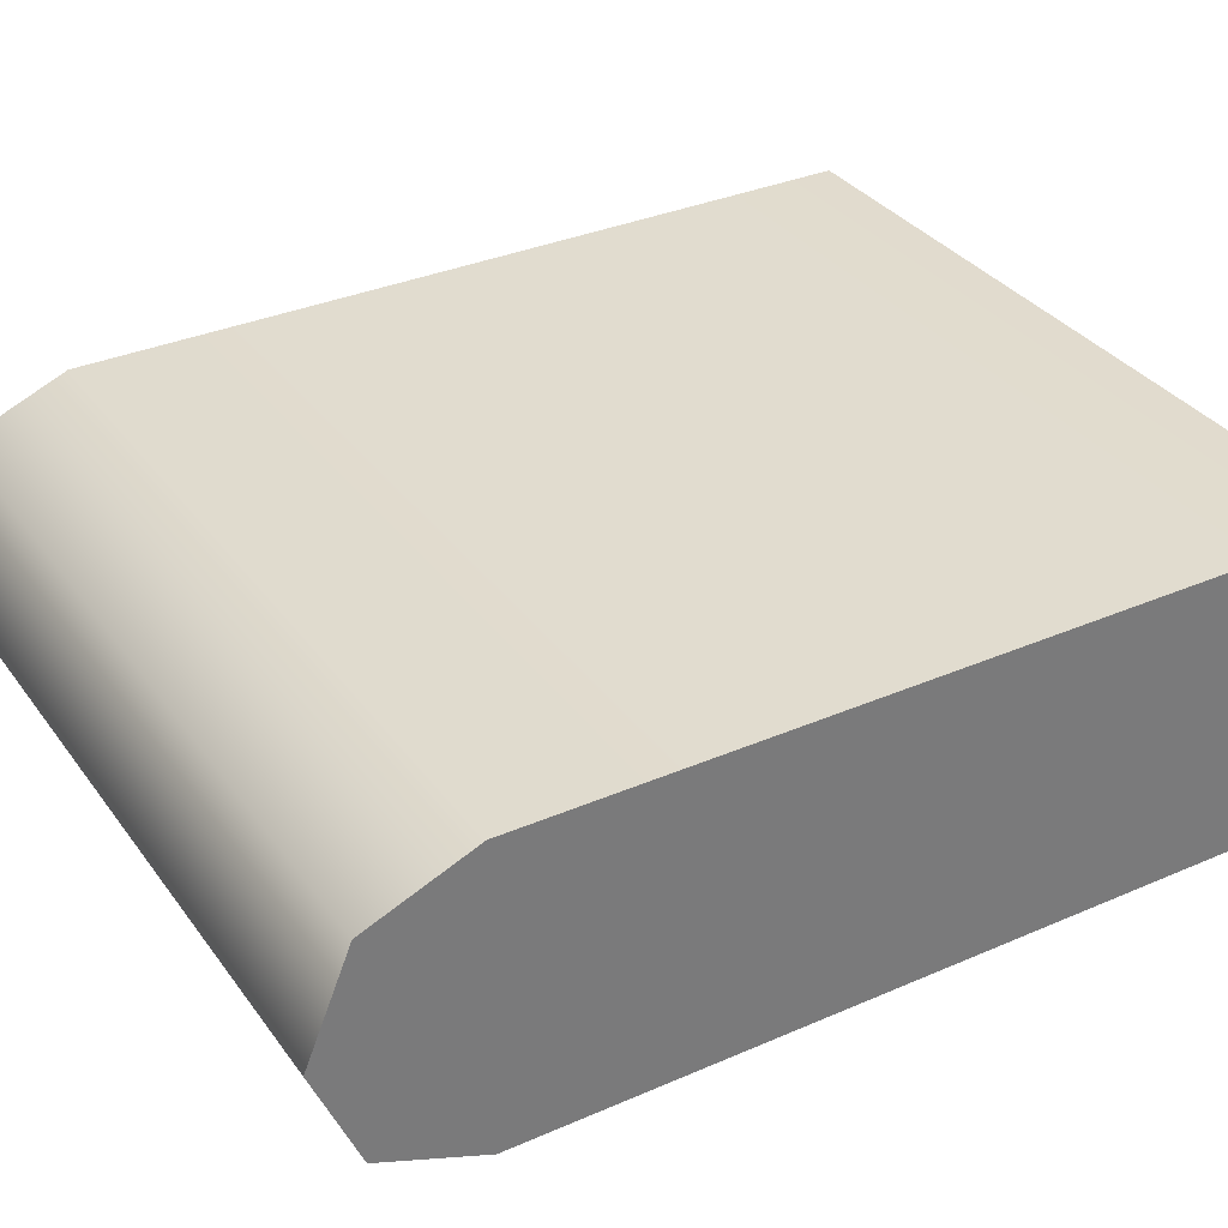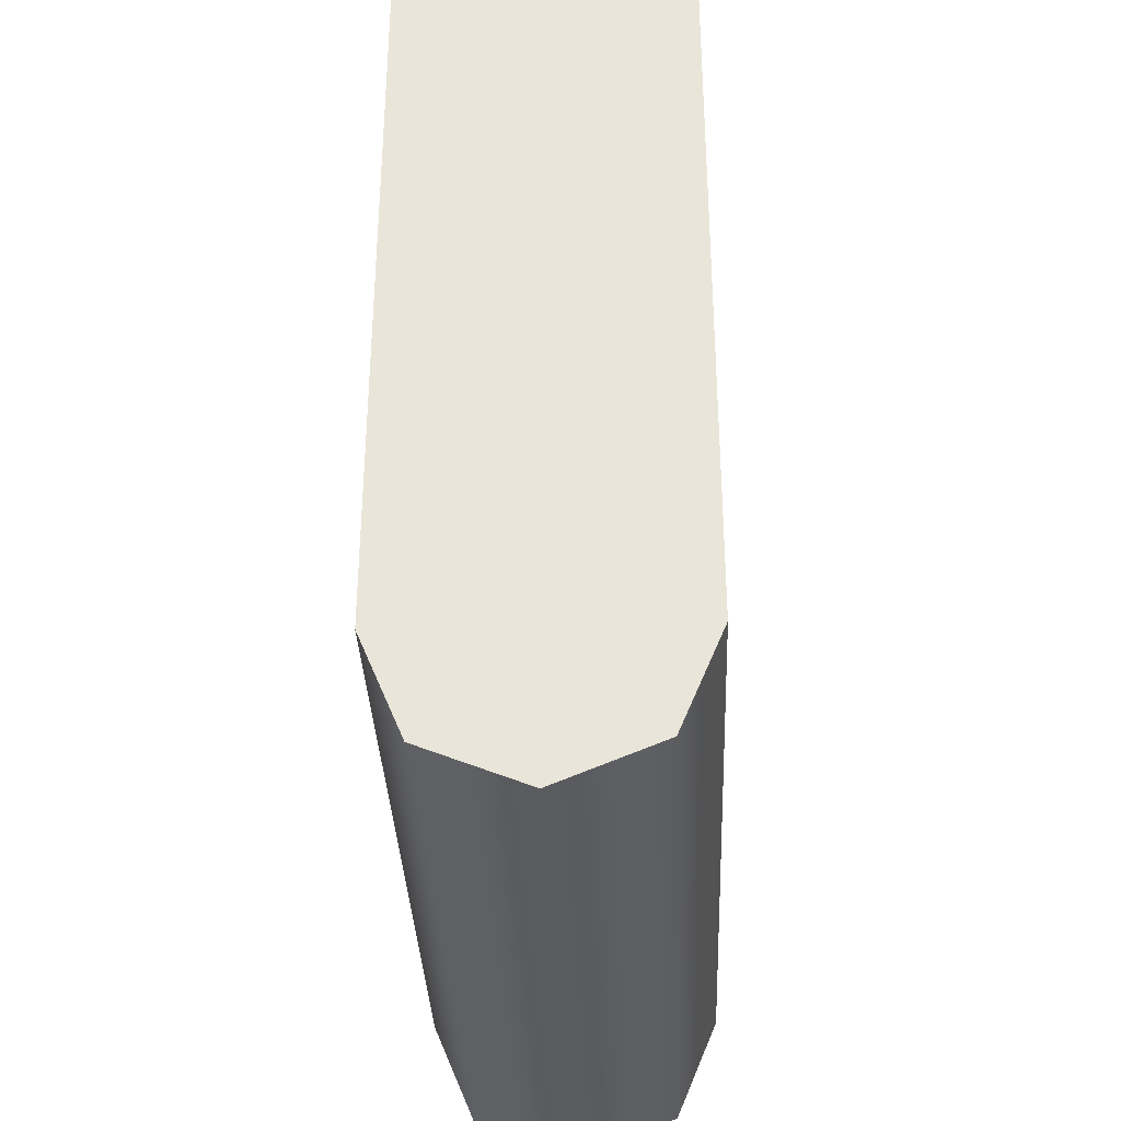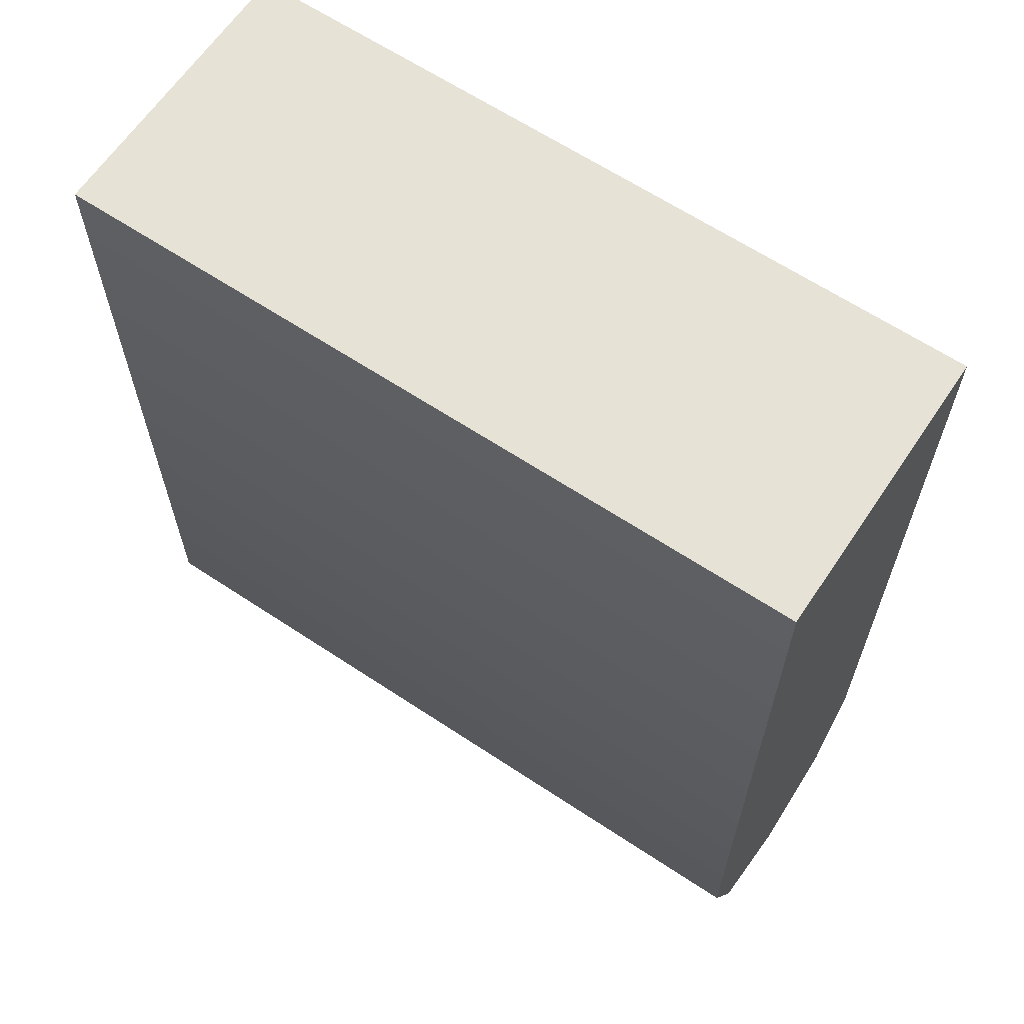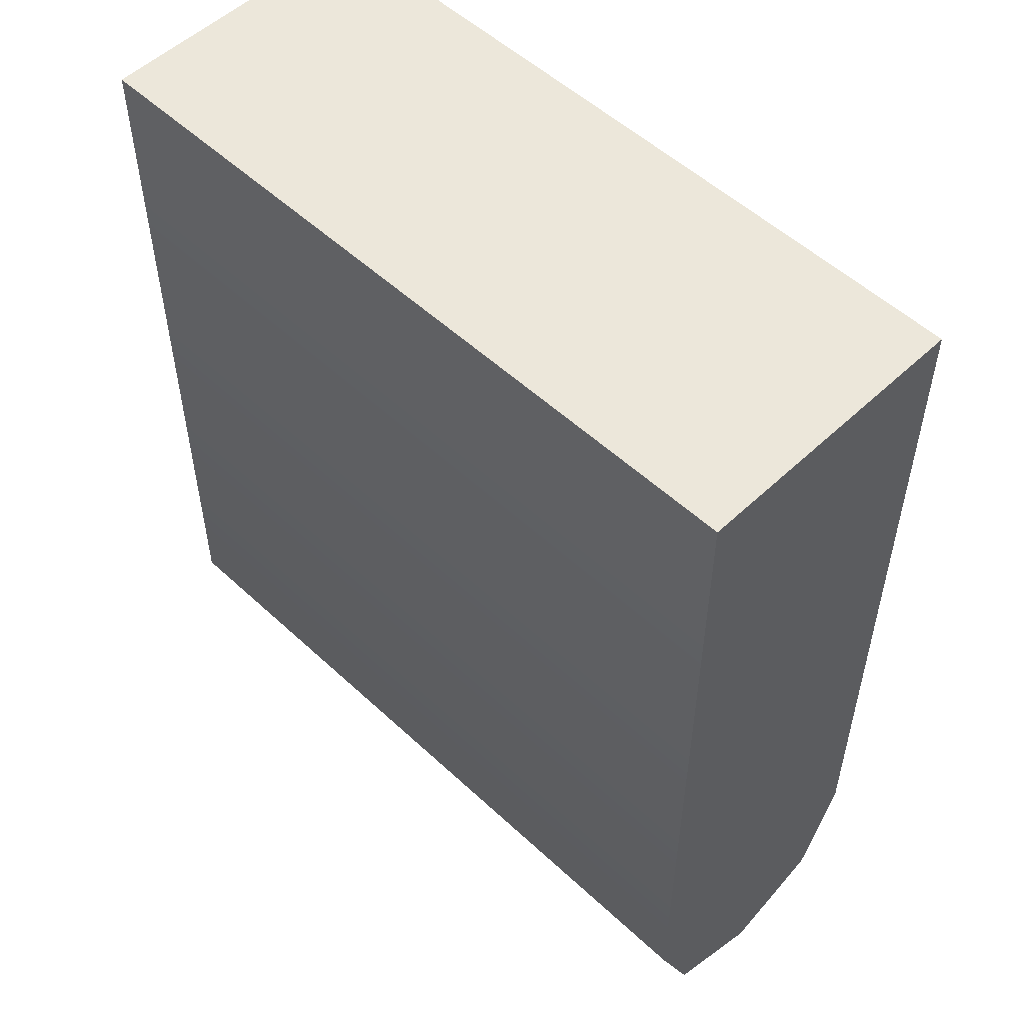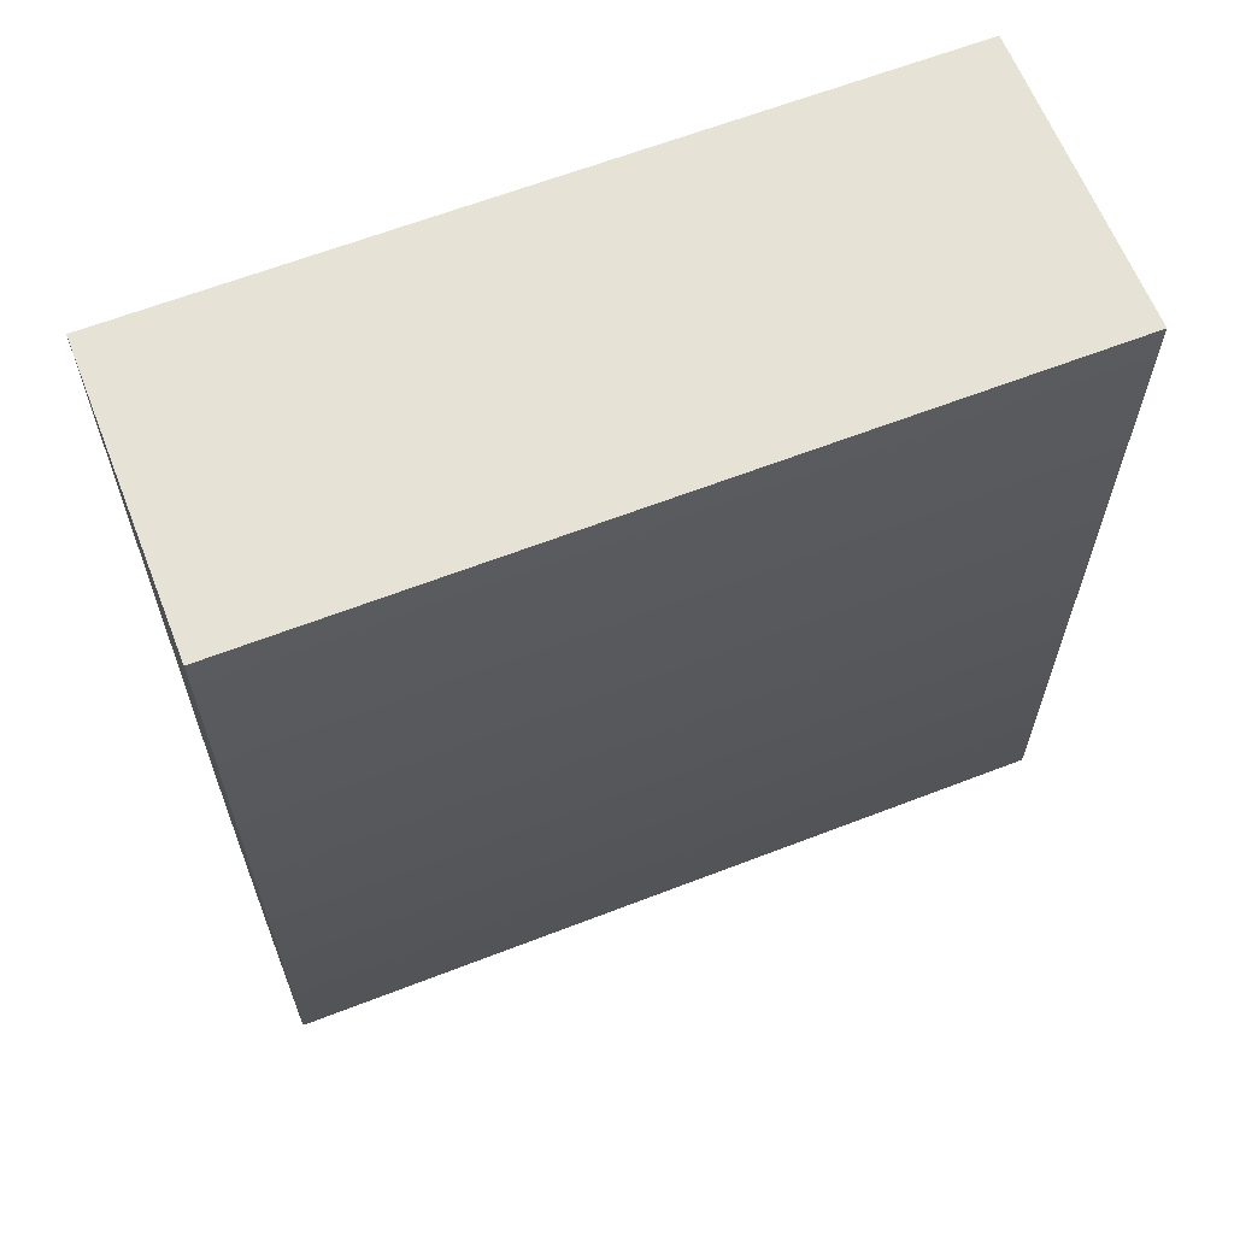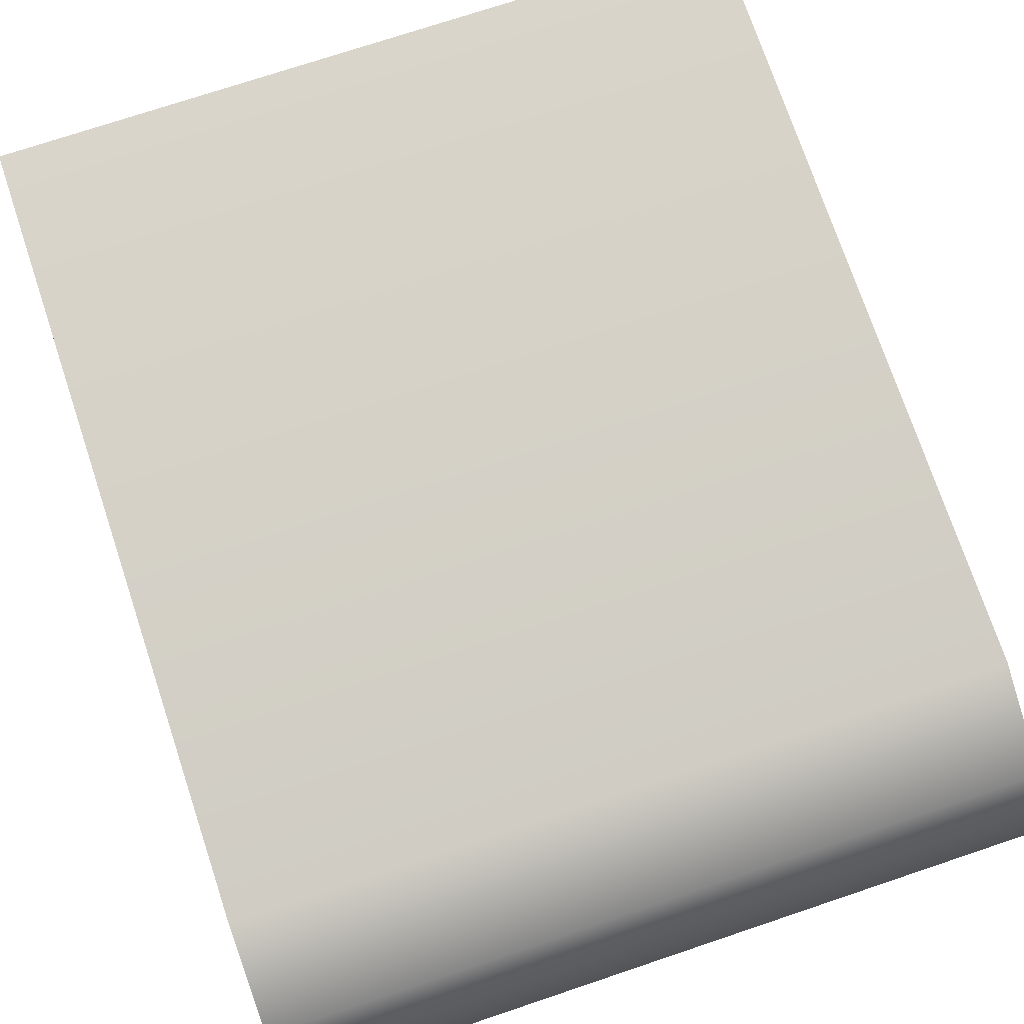
<metadata>
{"format":"obj","ext":"obj","renderer":"f3d","projection":"perspective","resolution":1024,"background":"white","views":[{"elev":33.8,"azim":-120.6,"up":"+Y"},{"elev":-34.7,"azim":-87.7,"up":"+Z"},{"elev":63.8,"azim":-146.2,"up":"+Z"},{"elev":53.3,"azim":-135.2,"up":"+Z"},{"elev":63.3,"azim":158.6,"up":"+Z"},{"elev":74.3,"azim":161.5,"up":"+Y"}]}
</metadata>
<code>
o Tantares_Antenna_2_1_Base
v -0.04063 0.01562 -0.0625
v -0.04063 -0.01562 -0.0625
v -0.04063 -0.01105 -0.07355
v -0.04063 -1.388e-17 -0.07812
v -0.04063 0.01105 -0.07355
v -0.04063 -0.01562 0.0225
v -0.04063 0.01562 0.0225
v 0.04063 -0.01562 -0.0625
v 0.04063 -0.01105 -0.07355
v 0.04063 -1.388e-17 -0.07812
v 0.04063 0.01105 -0.07355
v 0.04063 0.01562 -0.0625
v 0.04063 0.01562 0.0225
v 0.04063 -0.01562 0.0225
g Tantares_Antenna_2_1_Base_Tantares_Antenna_2_1_Base_auv
f 1 2 6 7
f 2 1 5 4 3
f 8 12 13 14
f 9 10 11 12 8
f 6 14 13 7
f 1 12 11 5
f 2 8 14 6
f 3 9 8 2
f 4 10 9 3
f 5 11 10 4
f 7 13 12 1

</code>
